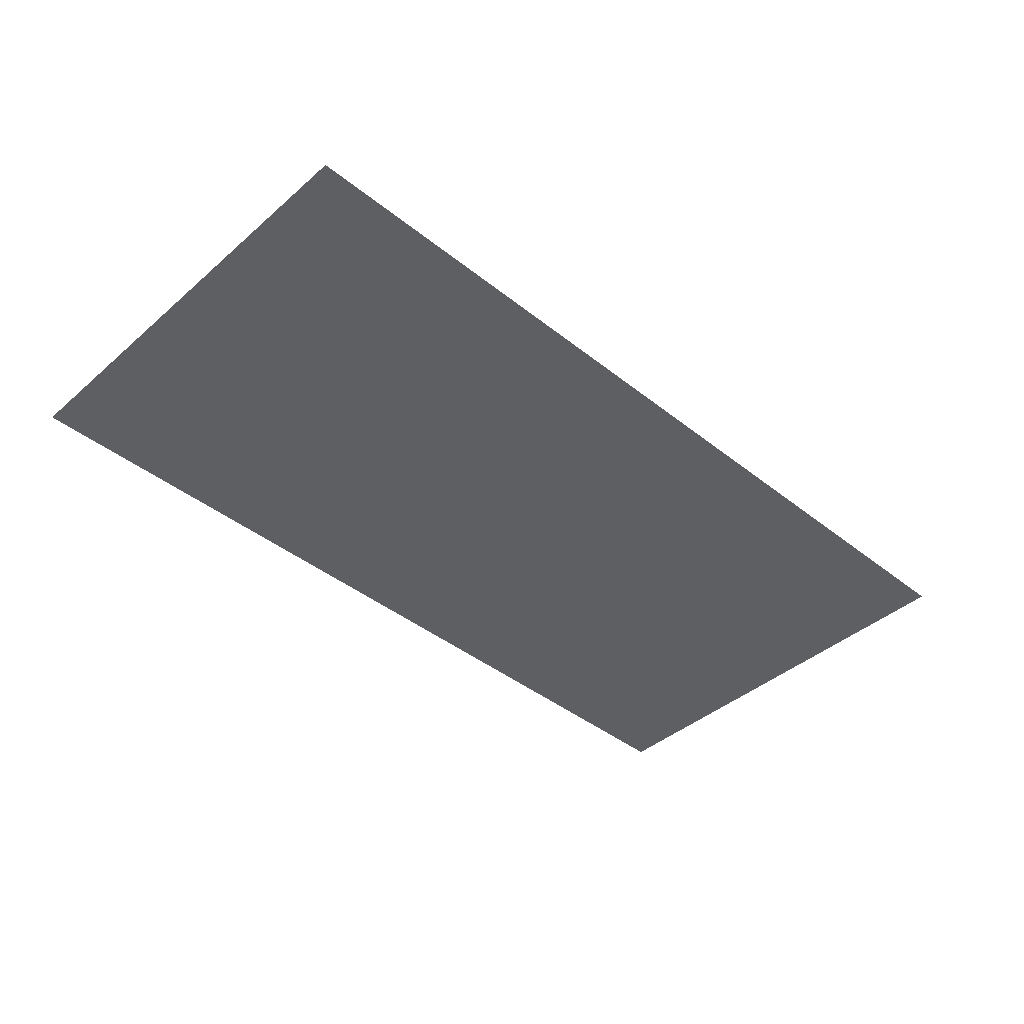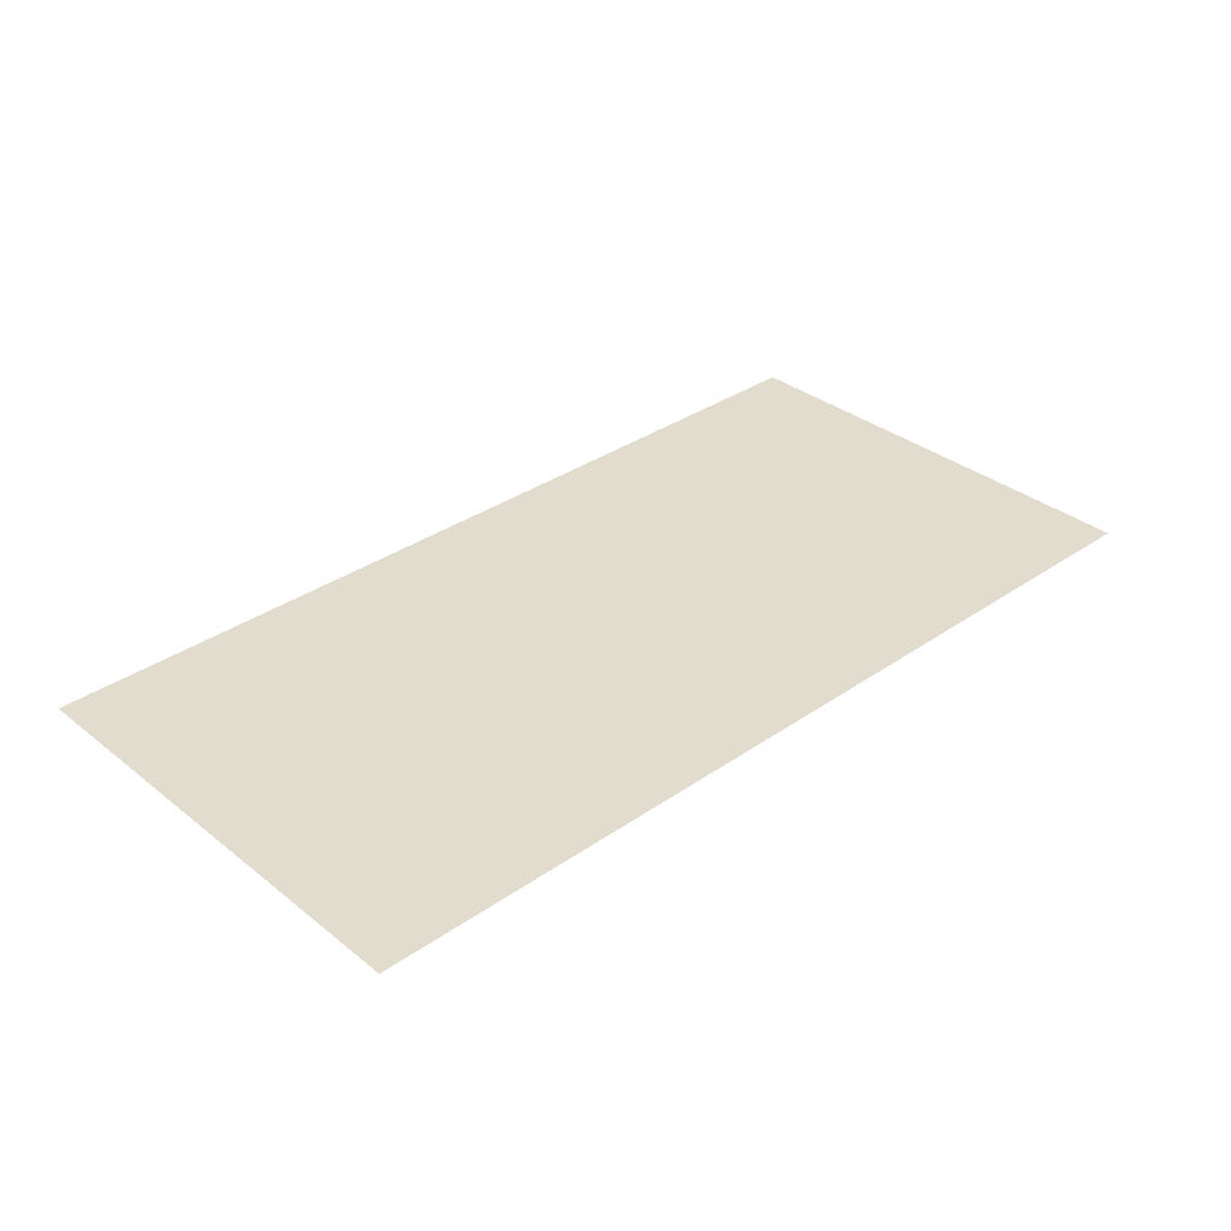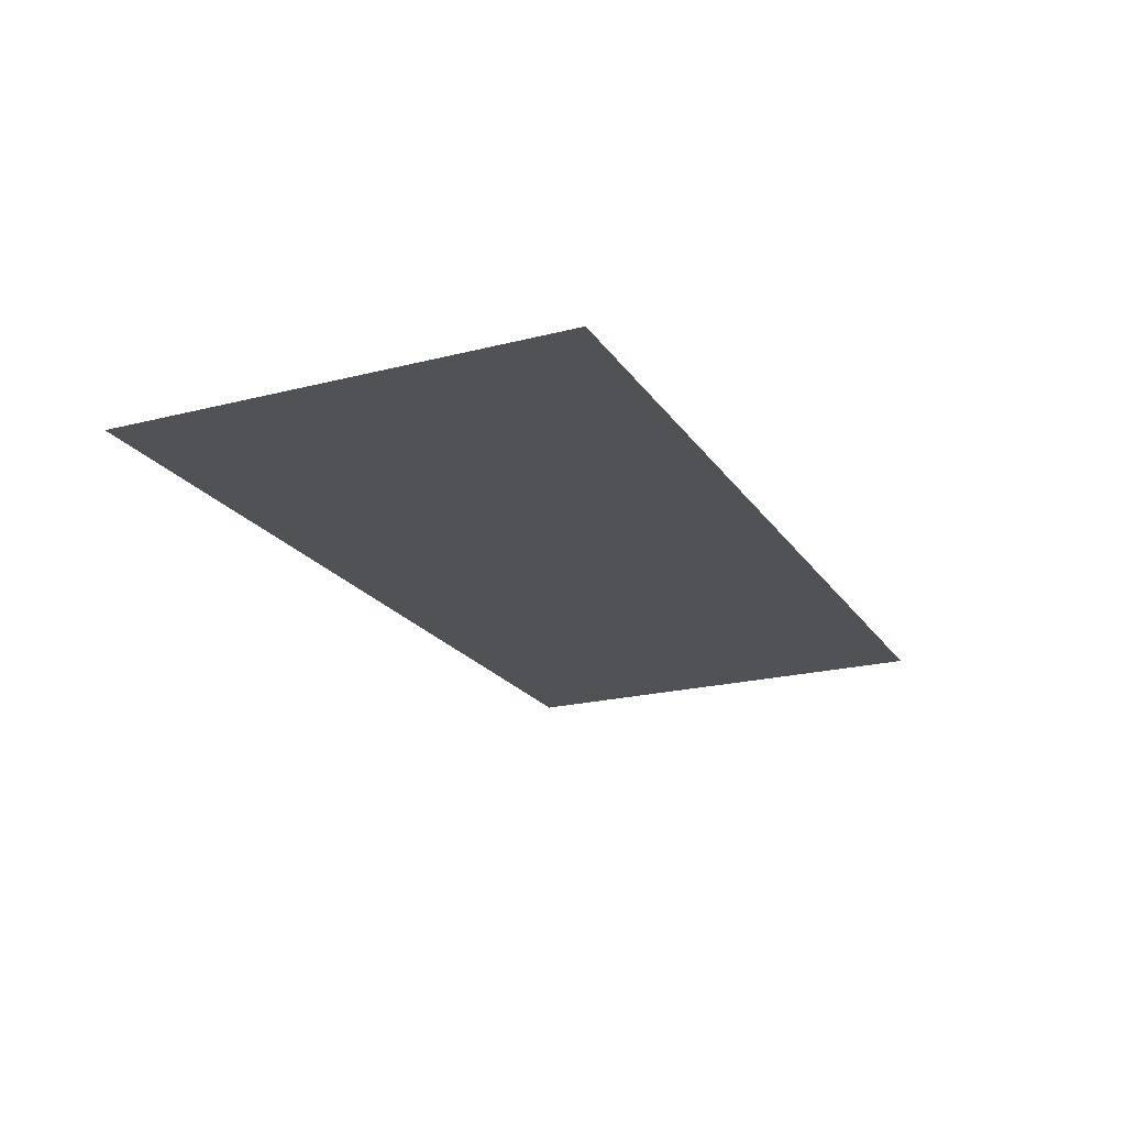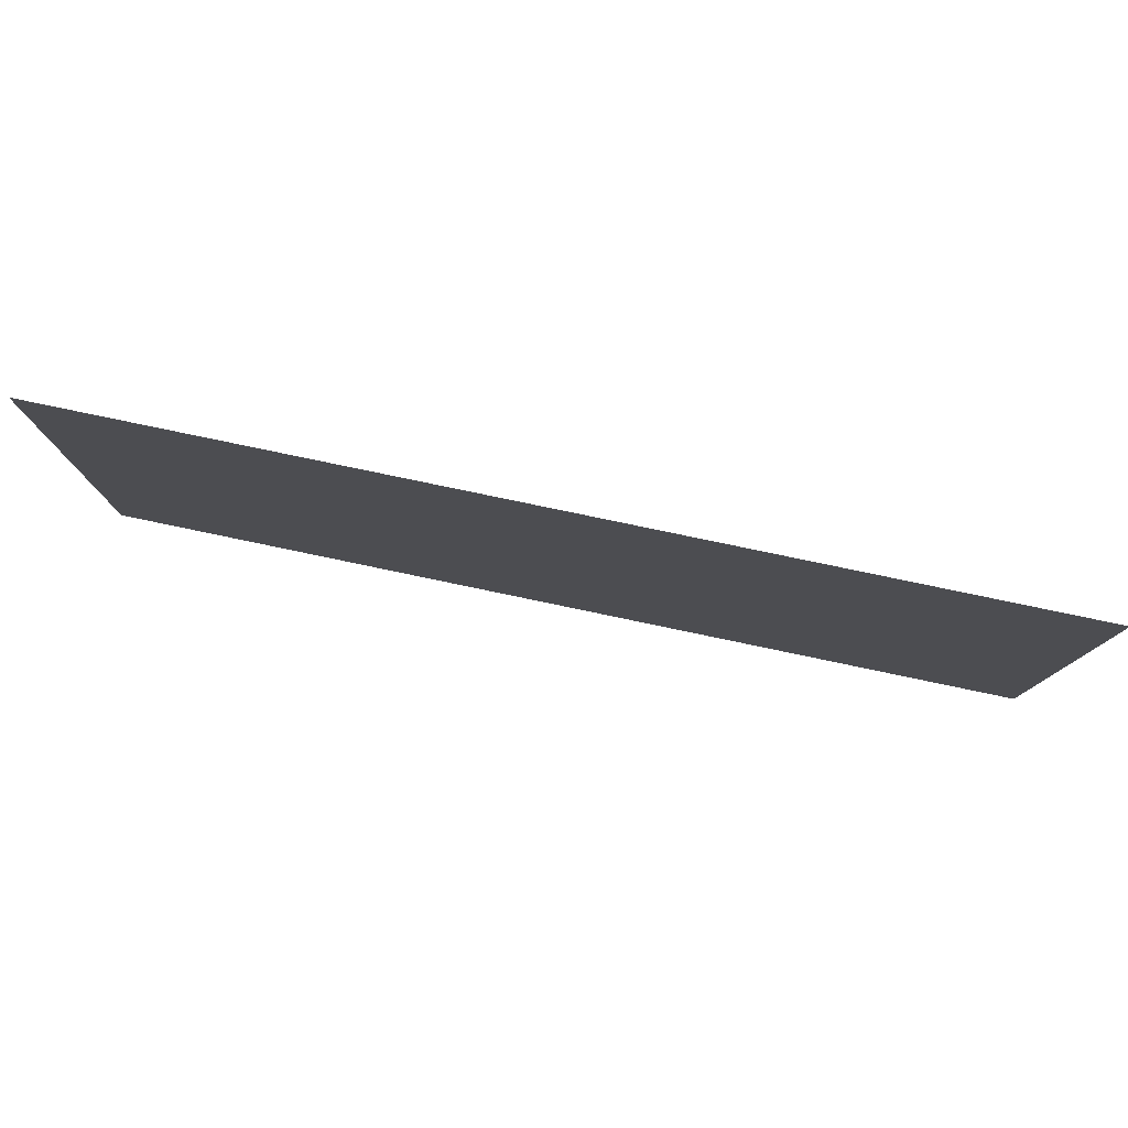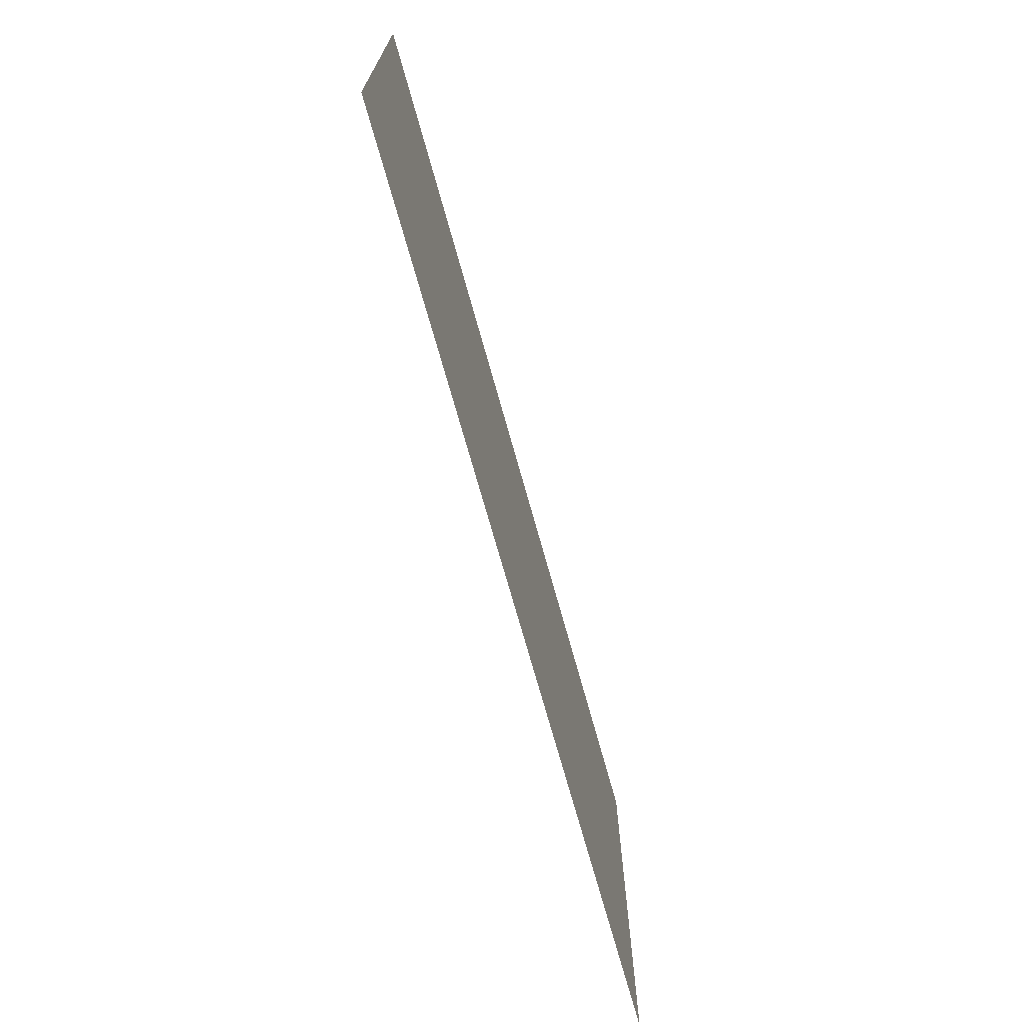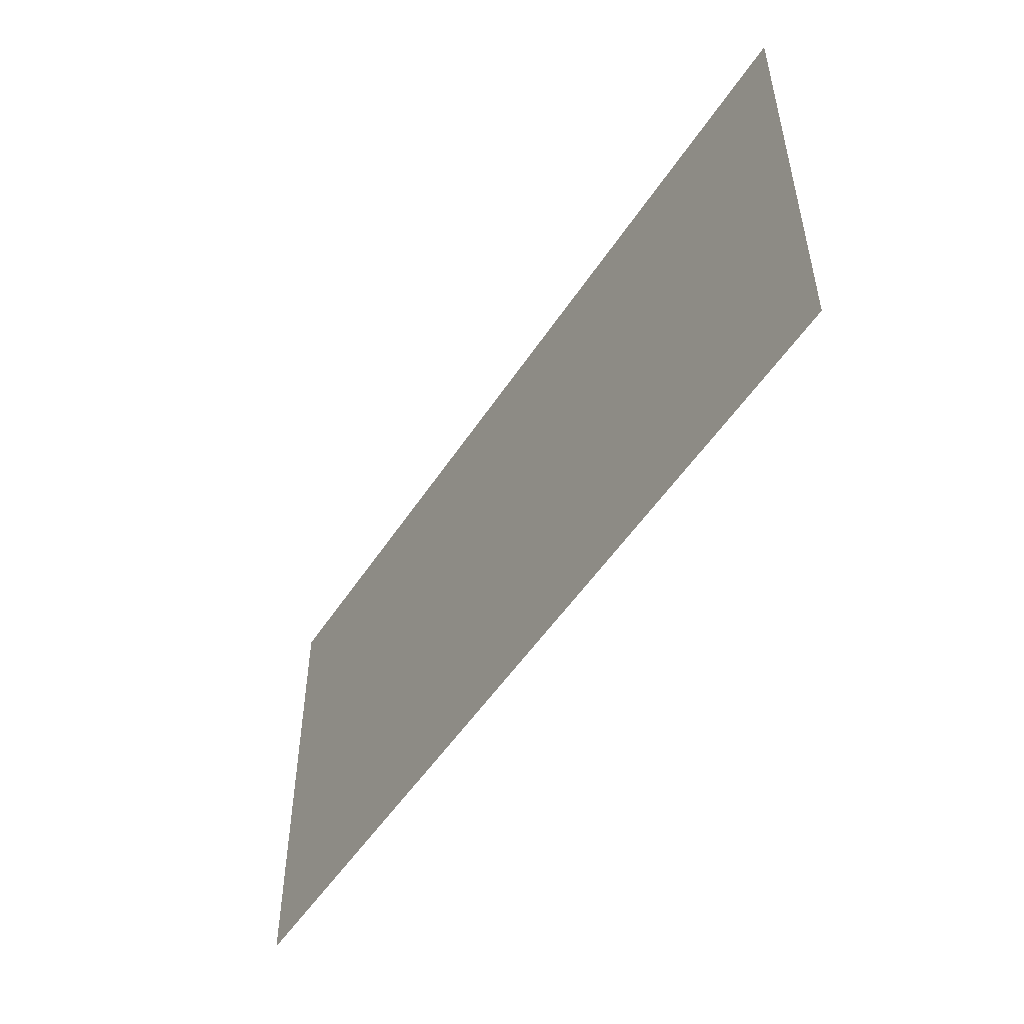
<metadata>
{"format":"obj","ext":"obj","renderer":"f3d","projection":"perspective","resolution":1024,"background":"white","views":[{"elev":-41.6,"azim":-43.8,"up":"+Z"},{"elev":34.0,"azim":136.8,"up":"+Z"},{"elev":-21.1,"azim":-65.4,"up":"+Z"},{"elev":79.3,"azim":11.8,"up":"+Y"},{"elev":-70.7,"azim":105.5,"up":"+Y"},{"elev":-50.9,"azim":58.1,"up":"+Y"}]}
</metadata>
<code>
v -112 -32 0
v -128 -32 0
v -128 -16 0
v -112 -16 0
v -96 -32 0
v -112 -32 0
v -112 -16 0
v -96 -16 0
g bathroom_mesh_0006
f 1 2 3 4
f 5 6 7 8

</code>
